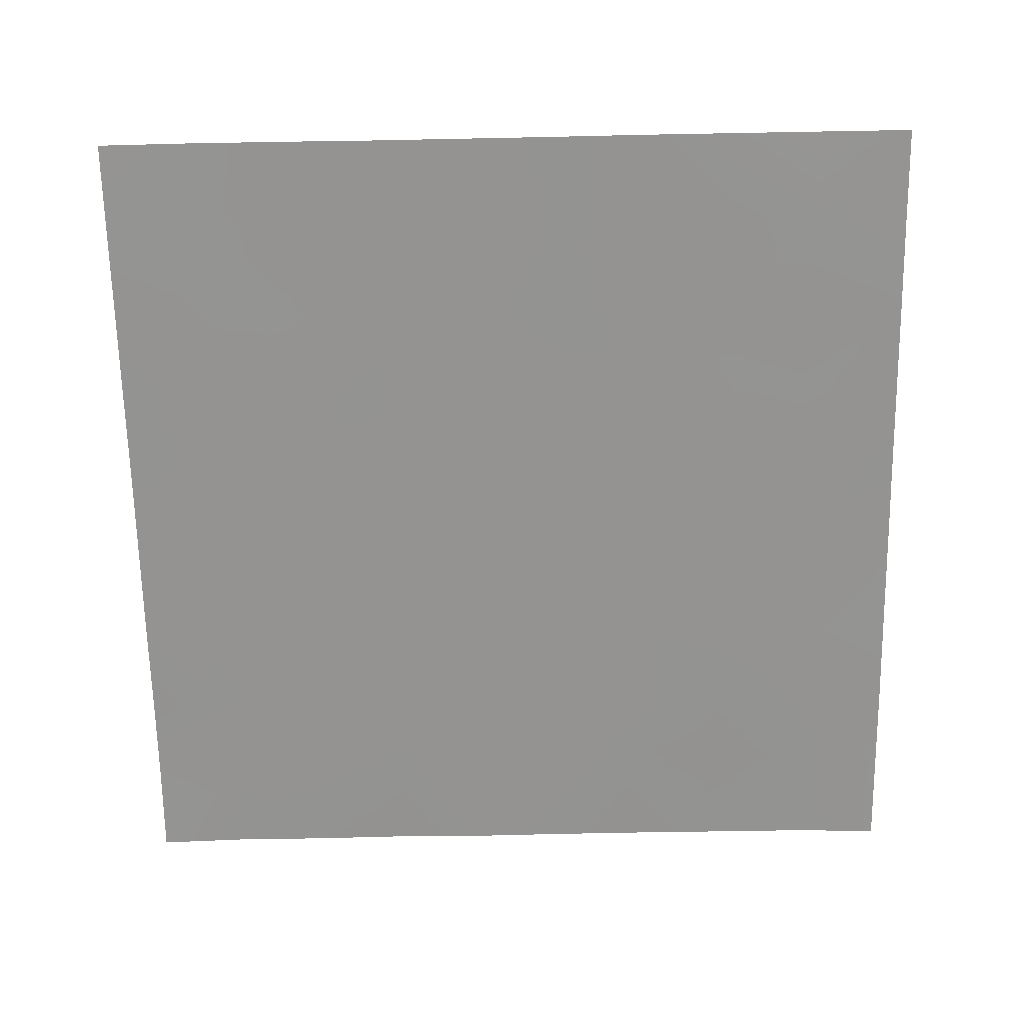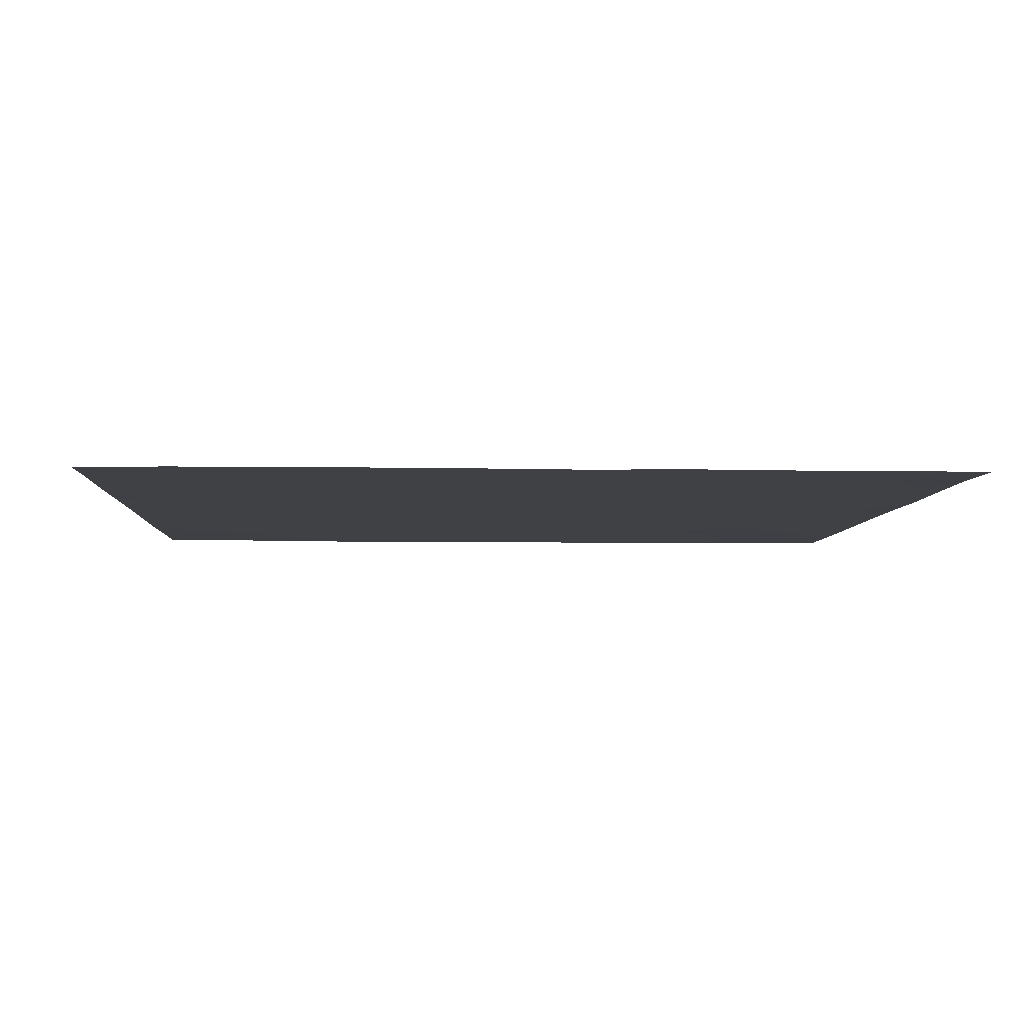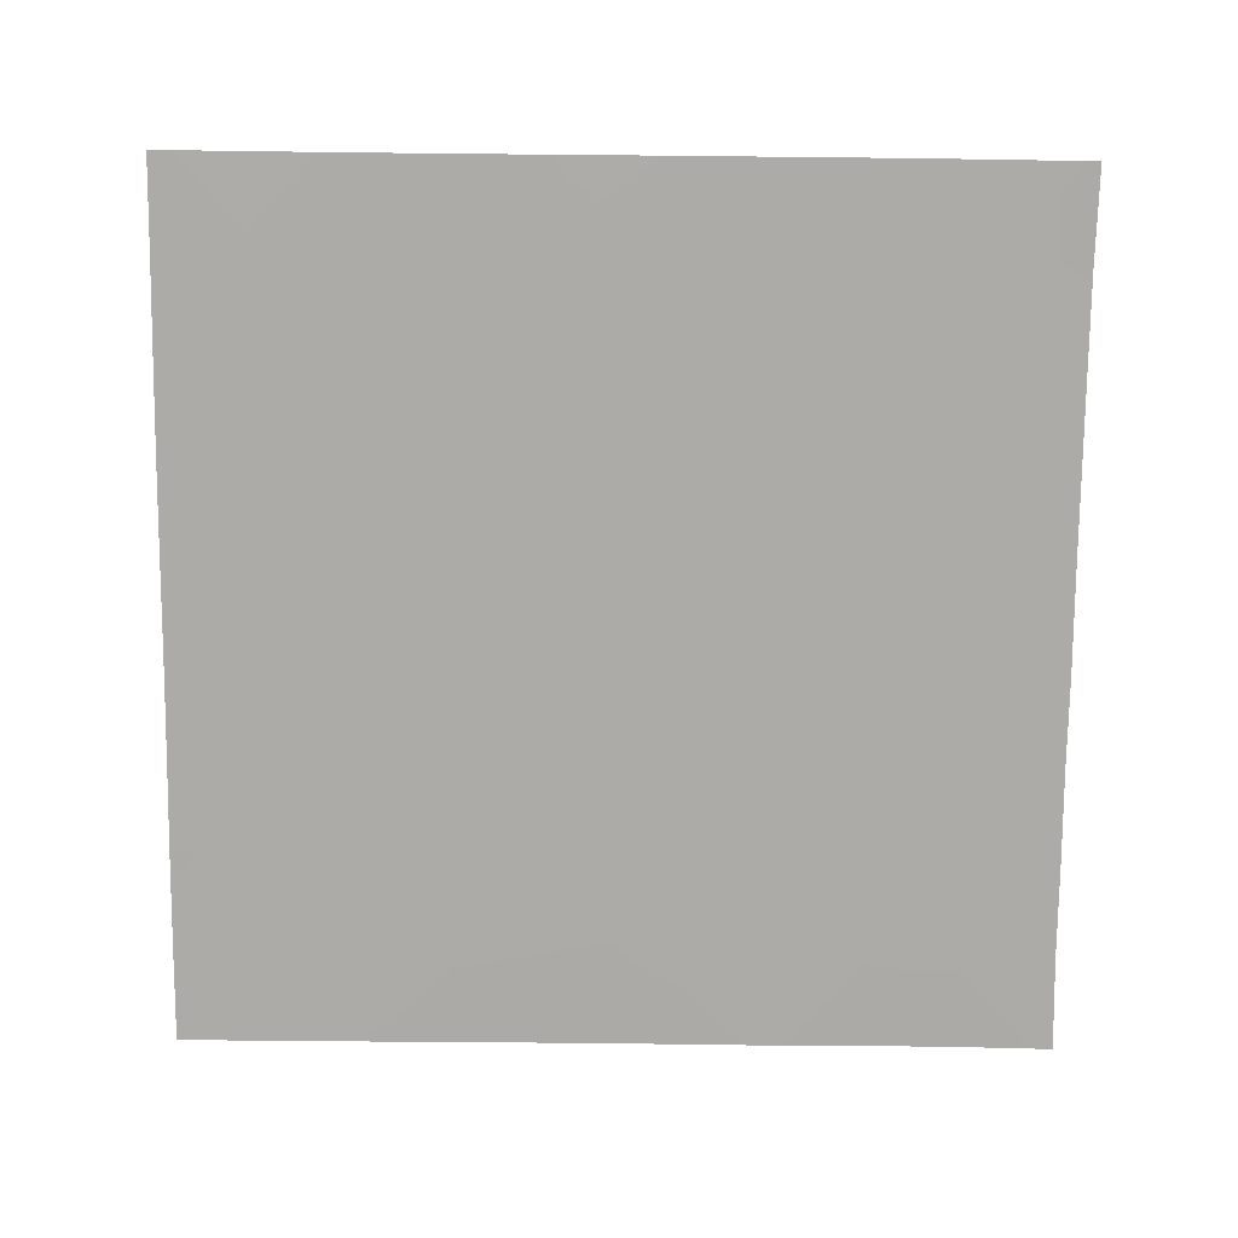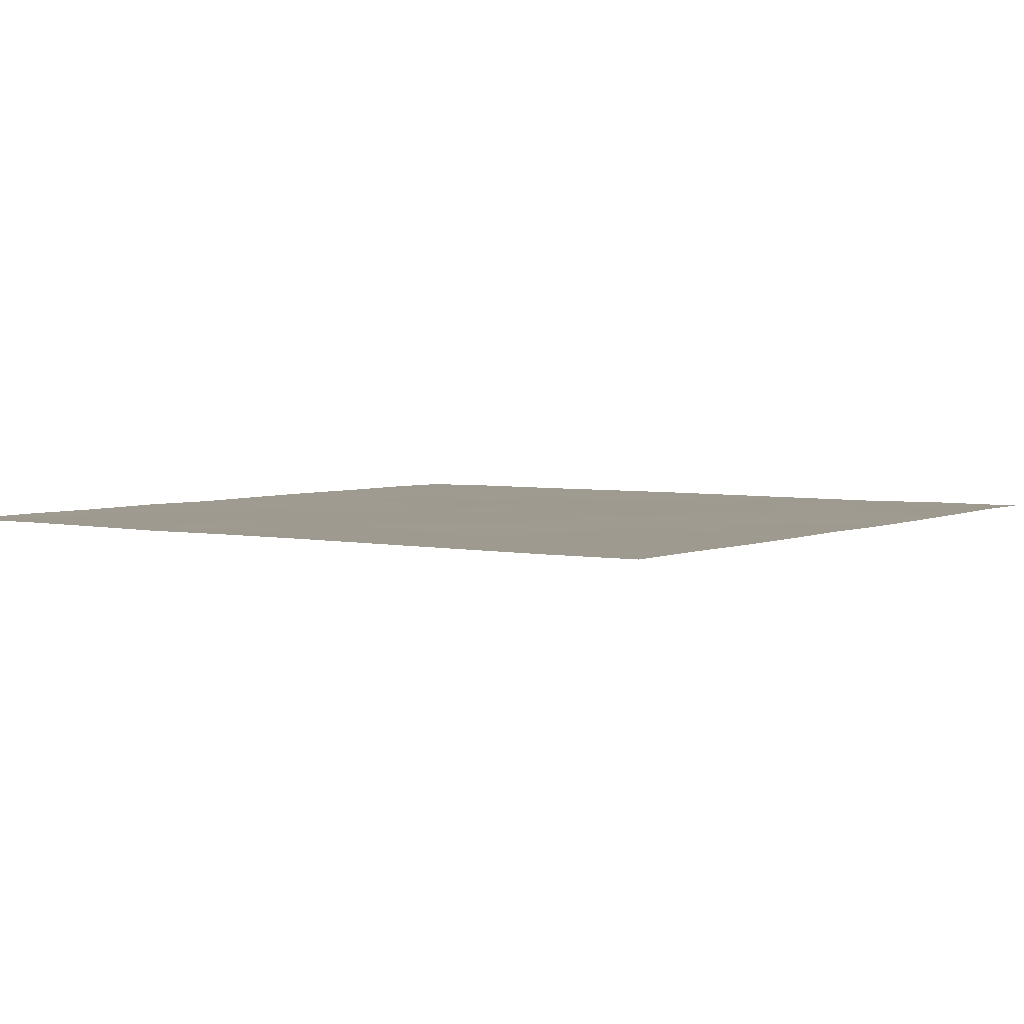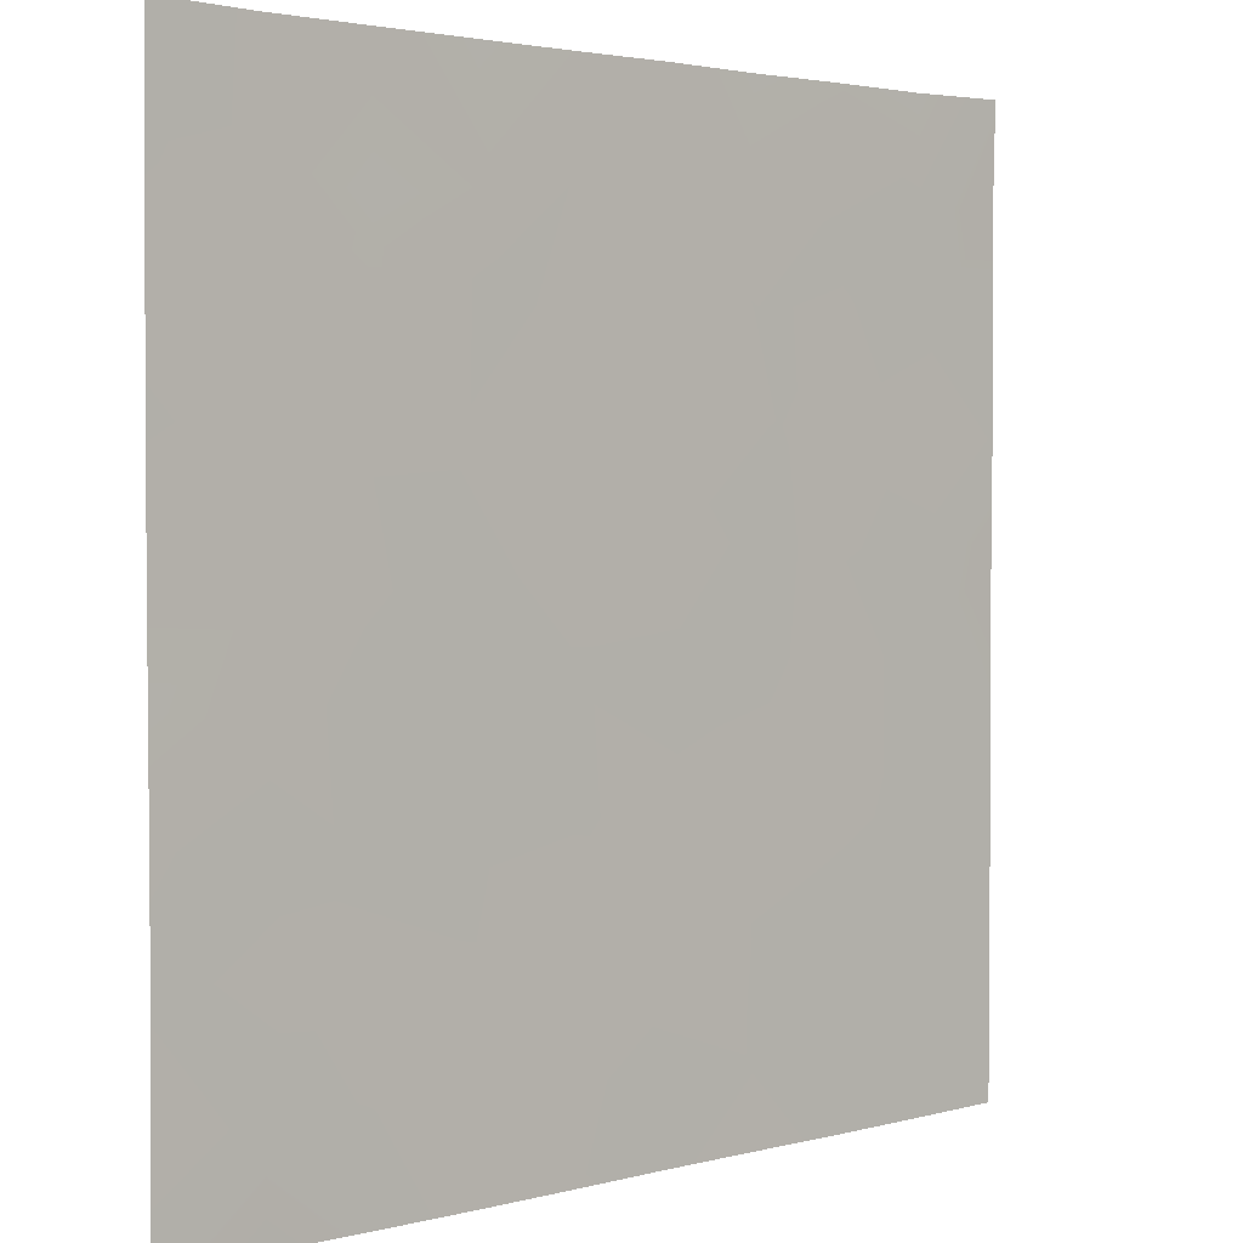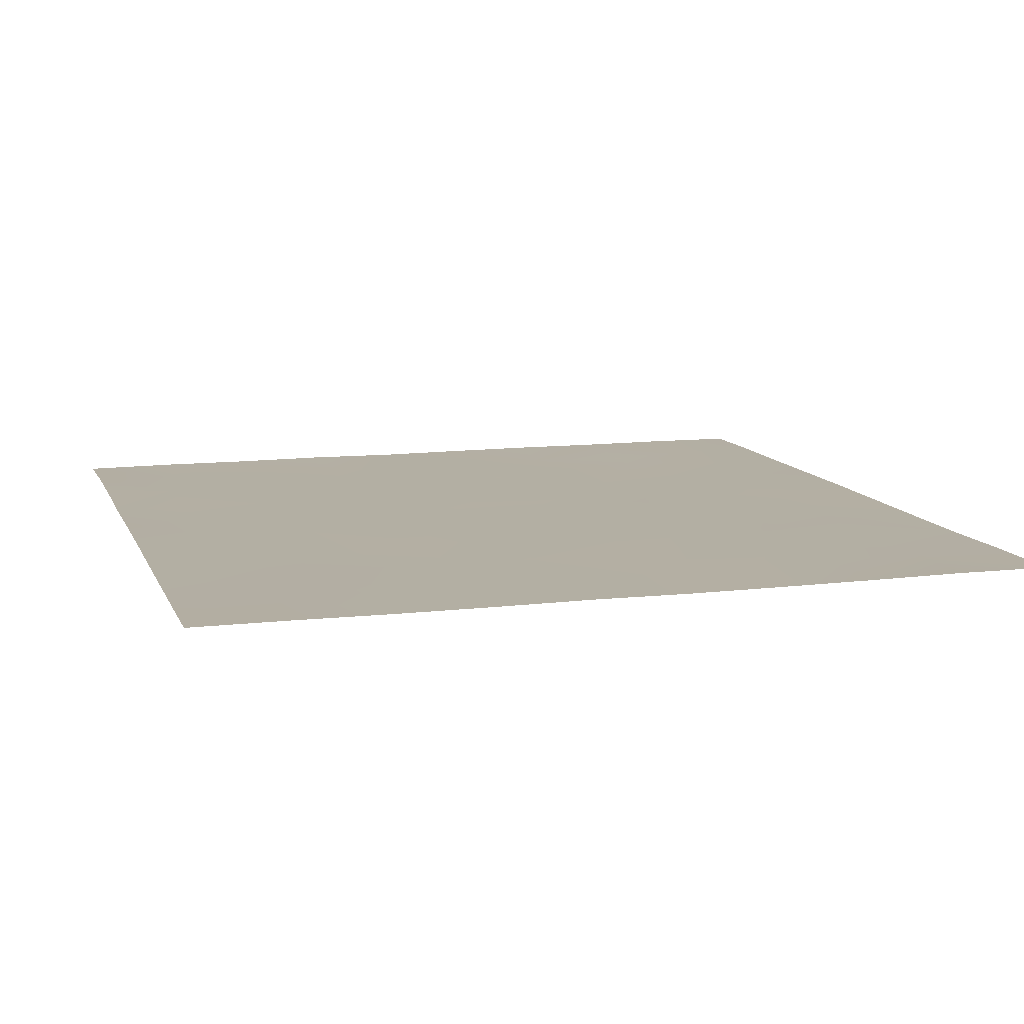
<metadata>
{"format":"obj","ext":"obj","renderer":"f3d","projection":"perspective","resolution":1024,"background":"white","views":[{"elev":-66.8,"azim":1.1,"up":"+Z"},{"elev":-5.4,"azim":177.0,"up":"+Z"},{"elev":-76.3,"azim":89.4,"up":"+Z"},{"elev":3.9,"azim":-55.2,"up":"+Z"},{"elev":2.7,"azim":137.6,"up":"+Y"},{"elev":11.1,"azim":-16.5,"up":"+Z"}]}
</metadata>
<code>
o GNATVCloth
v -5.009 -4.989 0.01781
v 5.001 -4.994 0.01834
v -5.013 5.021 0.004229
v 4.987 5.021 0.004229
v -3.895 -4.997 0.0185
v -2.781 -4.997 0.01035
v -1.669 -4.992 0.008179
v -0.5626 -4.992 0.01313
v 0.5496 -4.995 0.004885
v 1.662 -4.999 0.008497
v 2.775 -4.997 0.01401
v 3.888 -4.994 0.0235
v 3.881 4.997 0.01537
v 2.772 4.994 0.01315
v 1.665 4.994 0.01796
v 0.5519 4.993 0.01447
v -0.5602 4.999 0.007275
v -1.669 4.993 0.01928
v -2.781 4.999 0.01177
v -3.893 4.998 0.01635
v -5.004 3.907 0.02211
v -5 2.794 0.01741
v -5.003 1.681 0.009567
v -5.002 0.5671 0.01715
v -5 -0.5462 0.01805
v -5.003 -1.66 0.01569
v -5.004 -2.773 0.01271
v -5.006 -3.884 0.01153
v 4.997 -3.885 0.02123
v 4.995 -2.773 0.008088
v 4.995 -1.661 0.01062
v 4.995 -0.5452 0.01475
v 4.998 0.5675 0.0174
v 4.997 1.681 0.01431
v 4.998 2.794 0.01086
v 4.994 3.908 0.01365
v -3.833 -3.846 0.01431
v -3.799 -3.197 0.01117
v -3.66 -1.904 0.006338
v -4.121 -0.2608 0.009915
v -4.149 0.7552 0.008846
v -4.147 1.54 0.01348
v -4.086 2.834 0.009749
v -3.937 3.922 0.01013
v -2.705 -3.973 0.01231
v -2.788 -2.705 0.0115
v -2.672 -2.11 0.009723
v -2.75 -0.5718 0.01141
v -2.792 0.559 0.01024
v -2.73 1.611 0.01024
v -2.859 2.951 0.01139
v -2.753 3.651 0.01052
v -1.652 -4.181 0.009215
v -1.496 -2.862 0.005684
v -1.887 -1.576 0.01297
v -1.874 -0.7776 0.01368
v -1.529 0.7255 0.01156
v -1.993 1.778 0.0103
v -1.717 2.83 0.00965
v -1.557 3.851 0.008936
v -0.2382 -4.254 0.01078
v -0.5912 -2.815 0.009232
v -0.5512 -1.672 0.01096
v -0.8411 -0.6927 0.01018
v -0.6078 0.5286 0.01085
v -0.3737 1.567 0.01166
v -0.5651 2.764 0.009971
v -0.7447 3.661 0.01171
v 0.7276 -3.828 0.008198
v 0.8037 -2.537 0.01311
v 0.5176 -1.743 0.01614
v 0.6035 -0.4048 0.007665
v 0.5792 0.5042 0.01084
v 0.2974 1.621 0.01186
v 0.5247 2.602 0.01238
v 0.5481 3.888 0.01321
v 1.94 -3.599 0.01152
v 1.664 -2.787 0.0109
v 1.812 -1.86 0.01035
v 1.977 -0.3294 0.01405
v 1.962 0.3583 0.01072
v 1.817 1.629 0.007979
v 1.412 2.917 0.01342
v 1.479 3.776 0.00887
v 2.776 -3.881 0.01127
v 3.088 -2.805 0.0126
v 2.942 -1.923 0.009048
v 2.713 -0.4539 0.01011
v 2.963 0.3347 0.01037
v 3.067 1.632 0.009382
v 2.78 3.209 0.01011
v 2.746 3.581 0.01691
v 3.899 -3.951 0.008308
v 3.652 -2.694 0.01435
v 3.868 -1.66 0.01322
v 3.807 -0.7025 0.007797
v 3.876 0.3076 0.01141
v 4.178 1.817 0.01107
v 4.148 2.783 0.01086
v 4.044 3.91 0.01056
f 100 4 13
f 44 3 21
f 44 19 20
f 60 19 52
f 60 17 18
f 76 17 68
f 84 16 76
f 84 14 15
f 100 14 92
f 11 93 85
f 93 86 85
f 94 87 86
f 87 96 88
f 96 89 88
f 97 90 89
f 90 99 91
f 91 100 92
f 10 85 77
f 77 86 78
f 78 87 79
f 79 88 80
f 88 81 80
f 81 90 82
f 82 91 83
f 91 84 83
f 10 69 9
f 69 78 70
f 70 79 71
f 79 72 71
f 72 81 73
f 73 82 74
f 82 75 74
f 83 76 75
f 9 61 8
f 69 62 61
f 62 71 63
f 63 72 64
f 72 65 64
f 65 74 66
f 66 75 67
f 67 76 68
f 8 53 7
f 53 62 54
f 54 63 55
f 55 64 56
f 64 57 56
f 57 66 58
f 58 67 59
f 59 68 60
f 6 53 45
f 45 54 46
f 54 47 46
f 55 48 47
f 56 49 48
f 49 58 50
f 58 51 50
f 59 52 51
f 6 37 5
f 45 38 37
f 46 39 38
f 39 48 40
f 40 49 41
f 41 50 42
f 50 43 42
f 51 44 43
f 5 28 1
f 28 38 27
f 27 39 26
f 26 40 25
f 40 24 25
f 41 23 24
f 23 43 22
f 43 21 22
f 2 93 12
f 93 30 94
f 30 95 94
f 31 96 95
f 32 97 96
f 33 98 97
f 98 35 99
f 99 36 100
f 100 36 4
f 44 20 3
f 44 52 19
f 60 18 19
f 60 68 17
f 76 16 17
f 84 15 16
f 84 92 14
f 100 13 14
f 11 12 93
f 93 94 86
f 94 95 87
f 87 95 96
f 96 97 89
f 97 98 90
f 90 98 99
f 91 99 100
f 10 11 85
f 77 85 86
f 78 86 87
f 79 87 88
f 88 89 81
f 81 89 90
f 82 90 91
f 91 92 84
f 10 77 69
f 69 77 78
f 70 78 79
f 79 80 72
f 72 80 81
f 73 81 82
f 82 83 75
f 83 84 76
f 9 69 61
f 69 70 62
f 62 70 71
f 63 71 72
f 72 73 65
f 65 73 74
f 66 74 75
f 67 75 76
f 8 61 53
f 53 61 62
f 54 62 63
f 55 63 64
f 64 65 57
f 57 65 66
f 58 66 67
f 59 67 68
f 6 7 53
f 45 53 54
f 54 55 47
f 55 56 48
f 56 57 49
f 49 57 58
f 58 59 51
f 59 60 52
f 6 45 37
f 45 46 38
f 46 47 39
f 39 47 48
f 40 48 49
f 41 49 50
f 50 51 43
f 51 52 44
f 5 37 28
f 28 37 38
f 27 38 39
f 26 39 40
f 40 41 24
f 41 42 23
f 23 42 43
f 43 44 21
f 2 29 93
f 93 29 30
f 30 31 95
f 31 32 96
f 32 33 97
f 33 34 98
f 98 34 35
f 99 35 36

</code>
